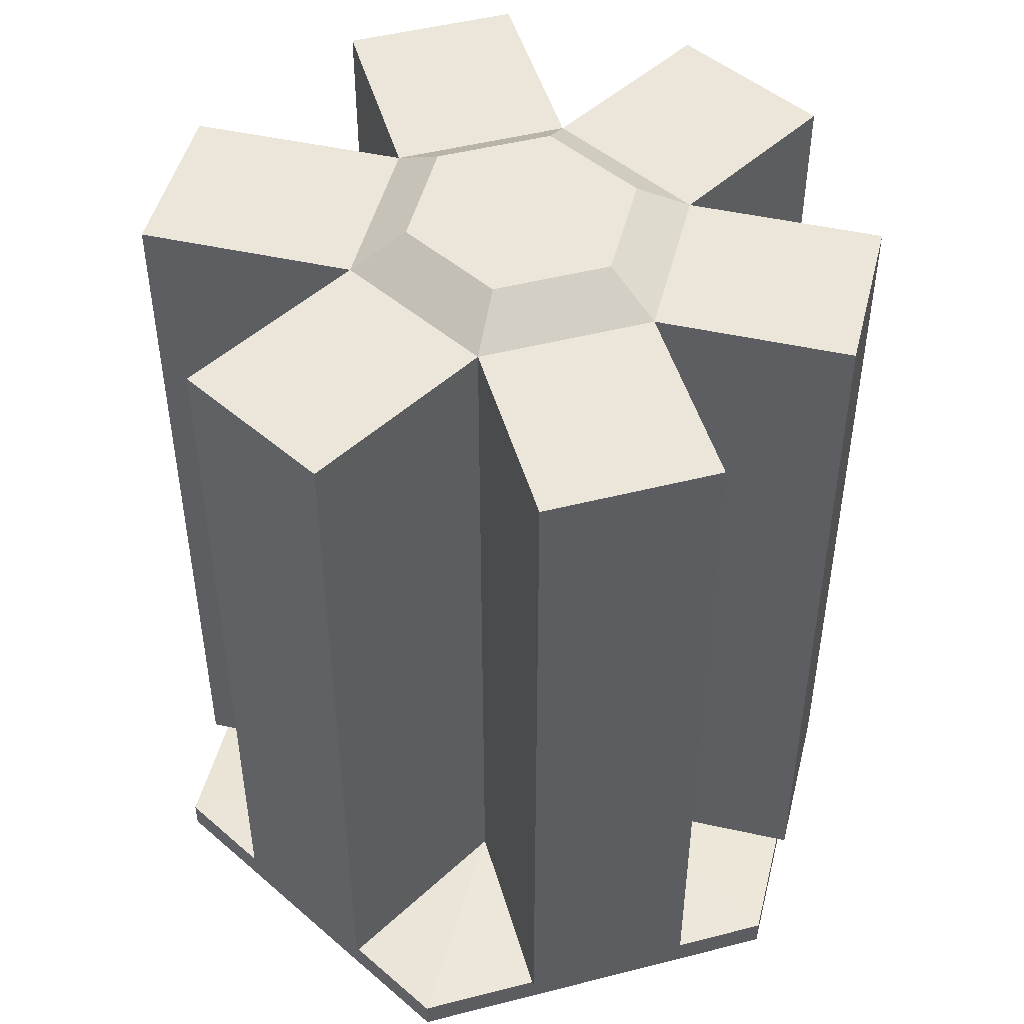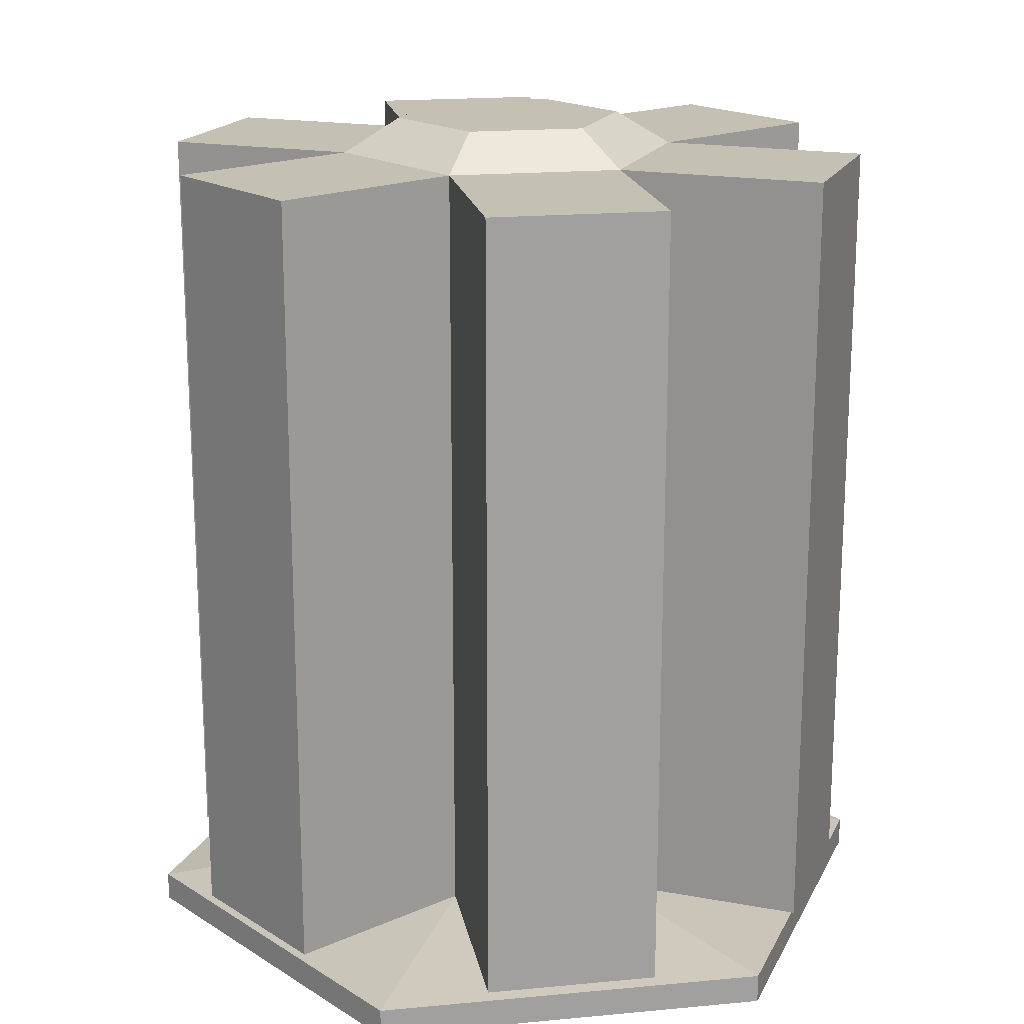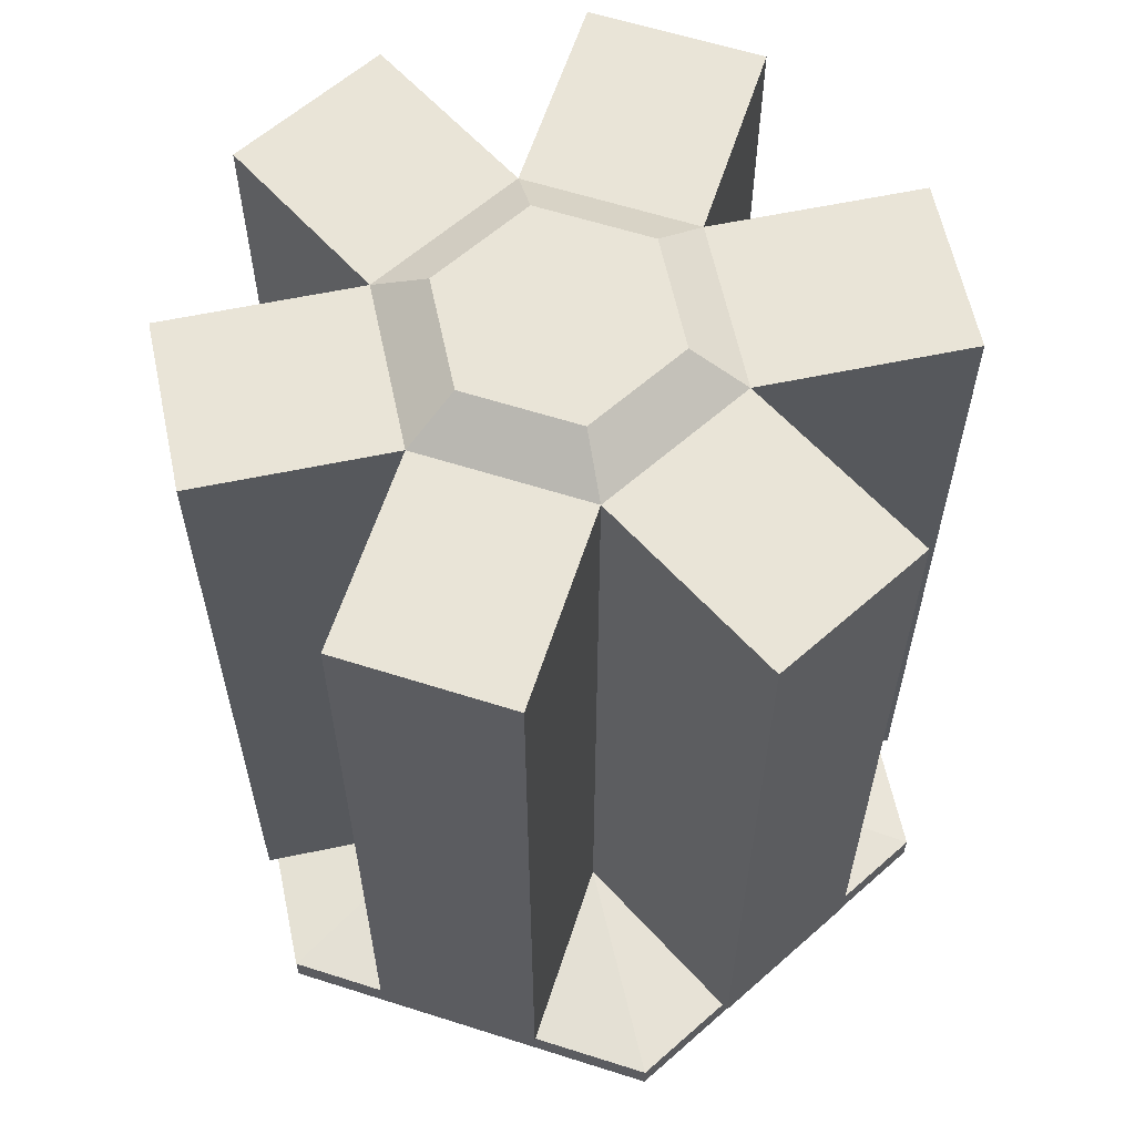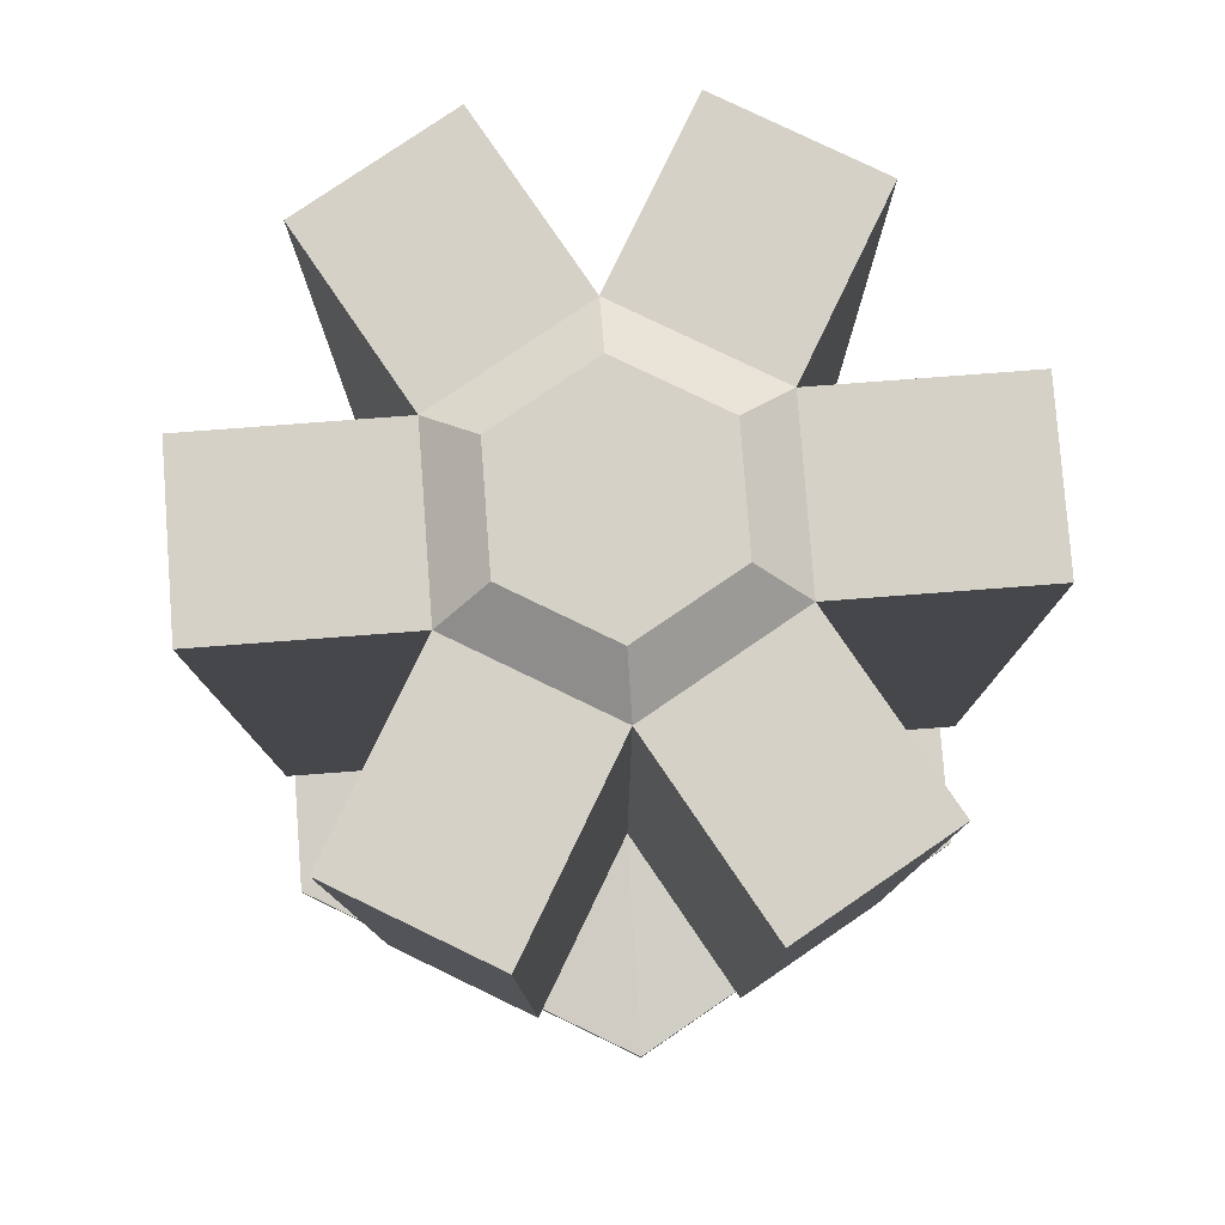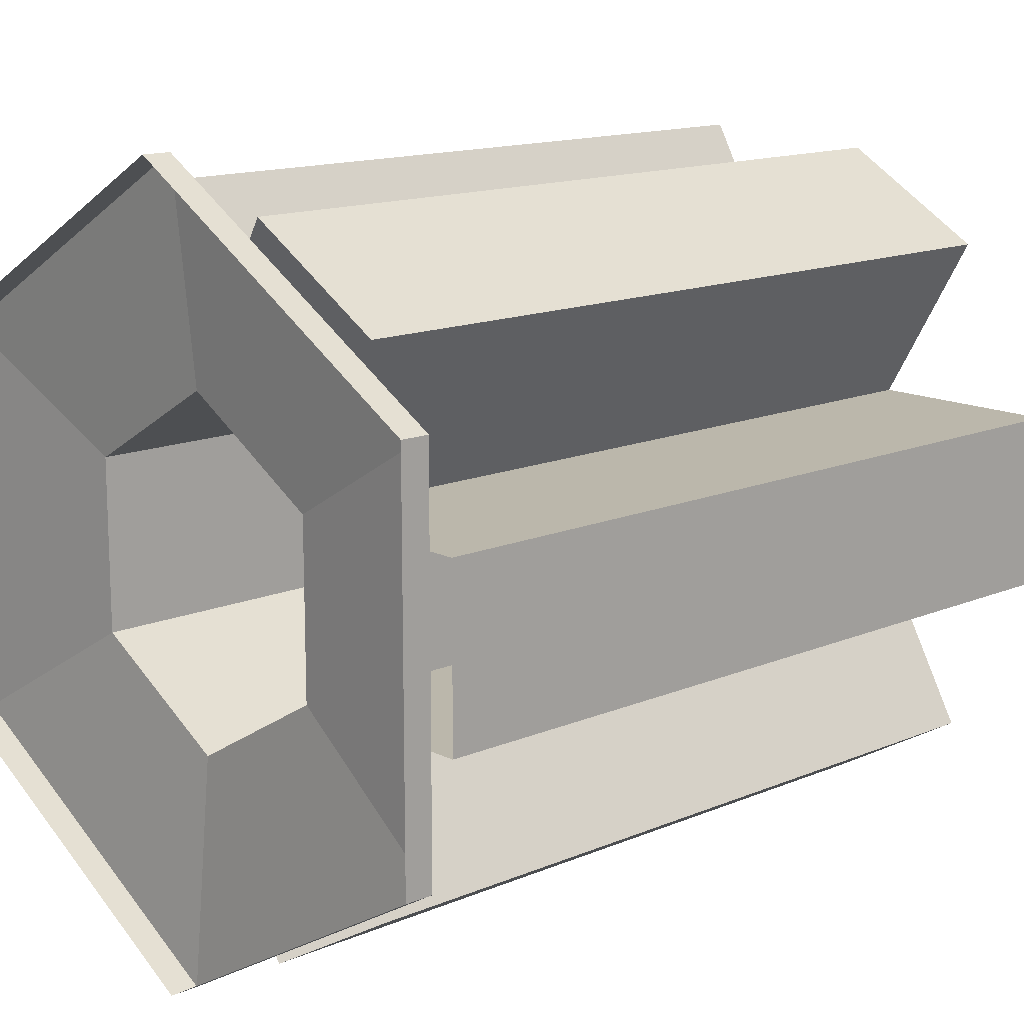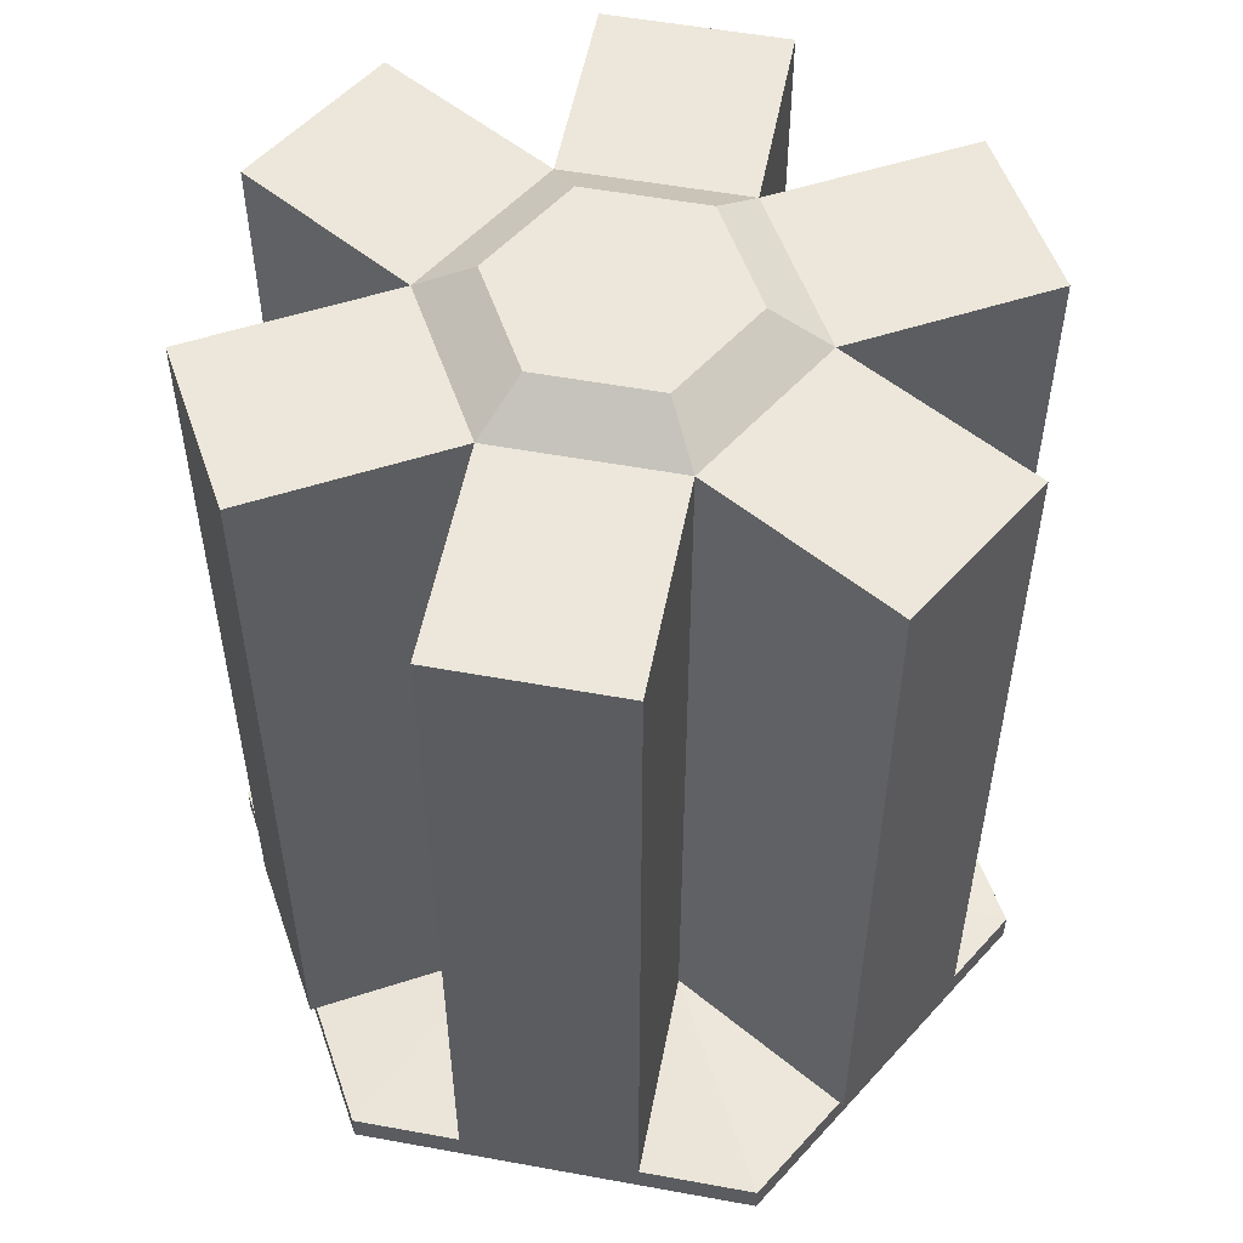
<metadata>
{"format":"obj","ext":"obj","renderer":"f3d","projection":"perspective","resolution":1024,"background":"white","views":[{"elev":47.9,"azim":134.0,"up":"+Z"},{"elev":18.4,"azim":19.7,"up":"+Z"},{"elev":61.0,"azim":-12.0,"up":"+Z"},{"elev":79.6,"azim":55.7,"up":"+Z"},{"elev":14.2,"azim":-132.8,"up":"+Y"},{"elev":54.1,"azim":41.0,"up":"+Z"}]}
</metadata>
<code>
o Core
v 0 1 0.06692
v -0.866 0.5 0.06692
v -0.866 -0.5 0.06692
v 0 -1 0.06692
v 0.866 -0.5 0.06692
v 0.866 0.5 0.06692
v -0.397 0.2385 0.181
v -0.397 -0.2 0.181
v -0.01727 -0.4192 0.181
v 0.3625 -0.2 0.181
v 0.3625 0.2385 0.181
v -0.01727 0.4578 0.181
v 0.866 0.5 0.141
v 0.866 -0.5 0.141
v 0 -1 0.141
v -0.866 -0.5 0.141
v 0 1 0.141
v -0.866 0.5 0.141
v 0.3625 -0.2 2.191
v -0.01727 -0.4192 2.191
v -0.397 0.2385 2.191
v -0.01727 0.4578 2.191
v 0.3625 0.2385 2.191
v -0.397 -0.2 2.191
v -0.6397 0.6589 0.181
v -0.26 0.8781 0.181
v -0.6397 0.6589 2.191
v -0.26 0.8781 2.191
v -0.6397 0.6589 0.181
v -0.26 0.8781 0.181
v -0.6397 0.6589 2.191
v -0.26 0.8781 2.191
v 0.2379 -0.1281 2.278
v -0.01727 -0.2754 2.278
v -0.2725 0.1666 2.278
v -0.01727 0.314 2.278
v 0.2379 0.1666 2.278
v -0.2725 -0.1281 2.278
f 17 13 11 12
f 15 16 8 9
f 16 18 7 8
f 4 3 16 15
f 13 14 10 11
f 14 15 9 10
f 18 17 12 7
f 3 2 18 16
f 2 1 17 18
f 5 4 15 14
f 6 5 14 13
f 1 6 13 17
f 23 19 33 37
f 12 22 21 7
f 11 23 22 12
f 10 19 23 11
f 8 24 20 9
f 9 20 19 10
f 7 21 24 8
f 35 36 37 33 34 38
f 22 23 37 36
f 19 20 34 33
f 24 21 35 38
f 20 24 38 34
f 21 22 36 35
l 29 25
l 30 26
l 31 27
l 28 32
o Section_NW
v -0.397 0.2385 0.181
v -0.01727 0.4578 0.181
v -0.397 0.2385 2.191
v -0.01727 0.4578 2.191
v -0.6397 0.6589 0.181
v -0.26 0.8781 0.181
v -0.6397 0.6589 2.191
v -0.26 0.8781 2.191
v -0.6397 0.6589 0.181
v -0.26 0.8781 0.181
v -0.6397 0.6589 2.191
v -0.26 0.8781 2.191
f 40 42 46 44
f 44 46 50 48
f 41 39 43 45
f 42 41 45 46
f 47 48 50 49
f 45 43 47 49
o Section_NE
v 0.3625 0.2385 0.181
v -0.01727 0.4578 0.181
v -0.01727 0.4578 2.191
v 0.3625 0.2385 2.191
v 0.2395 0.9025 0.181
v 0.6193 0.6833 0.181
v 0.2395 0.9025 2.191
v 0.6193 0.6833 2.191
f 53 52 55 57
f 55 56 58 57
f 54 53 57 58
f 51 54 58 56
o Section_E
v 0.3625 -0.2 0.181
v 0.3625 0.2385 0.181
v 0.3625 -0.2 2.191
v 0.3625 0.2385 2.191
v 0.8883 0.2385 0.181
v 0.8883 -0.2 0.181
v 0.8883 0.2385 2.191
v 0.8883 -0.2 2.191
f 59 61 66 64
f 63 64 66 65
f 61 62 65 66
f 62 60 63 65
o Section_SE
v -0.01727 -0.4192 0.181
v 0.3625 -0.2 0.181
v 0.3625 -0.2 2.191
v -0.01727 -0.4192 2.191
v 0.6319 -0.6666 0.181
v 0.2521 -0.8859 0.181
v 0.6319 -0.6666 2.191
v 0.2521 -0.8859 2.191
f 67 70 74 72
f 71 72 74 73
f 69 68 71 73
f 70 69 73 74
o Section_SW
v -0.397 -0.2 0.181
v -0.01727 -0.4192 0.181
v -0.01727 -0.4192 2.191
v -0.397 -0.2 2.191
v -0.2735 -0.863 0.181
v -0.6532 -0.6438 0.181
v -0.2735 -0.863 2.191
v -0.6532 -0.6438 2.191
f 77 76 79 81
f 79 80 82 81
f 75 78 82 80
f 78 77 81 82
o Section_W
v -0.397 0.2385 0.181
v -0.397 -0.2 0.181
v -0.397 0.2385 2.191
v -0.397 -0.2 2.191
v -0.8891 -0.2 0.181
v -0.8891 0.2385 0.181
v -0.8891 -0.2 2.191
v -0.8891 0.2385 2.191
f 87 88 90 89
f 86 84 87 89
f 83 85 90 88
f 85 86 89 90

</code>
